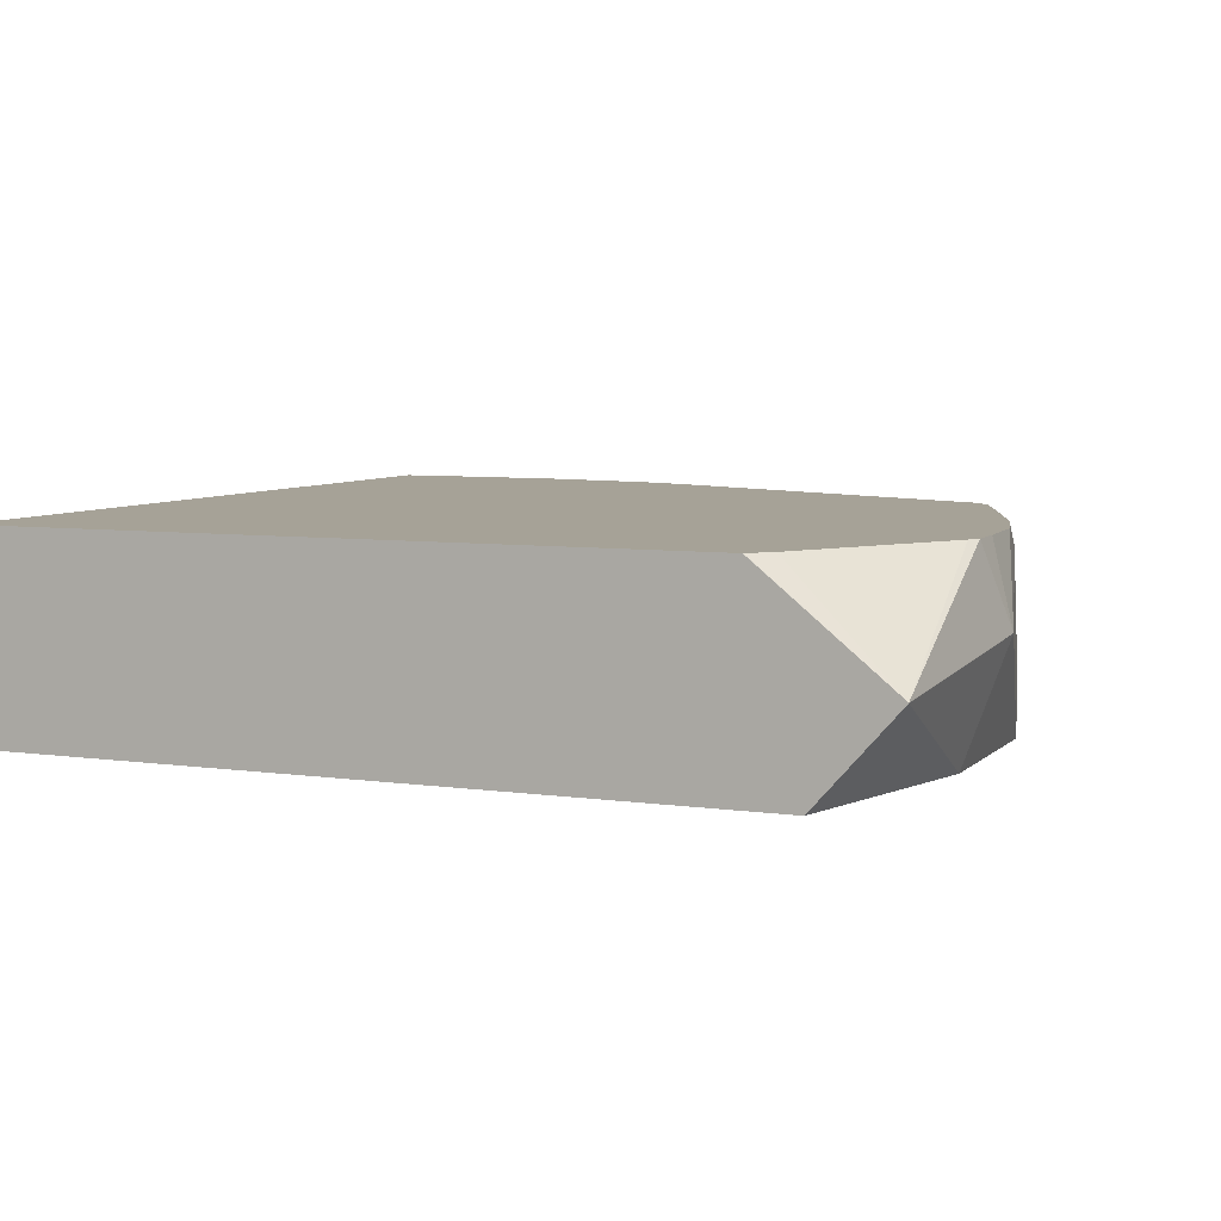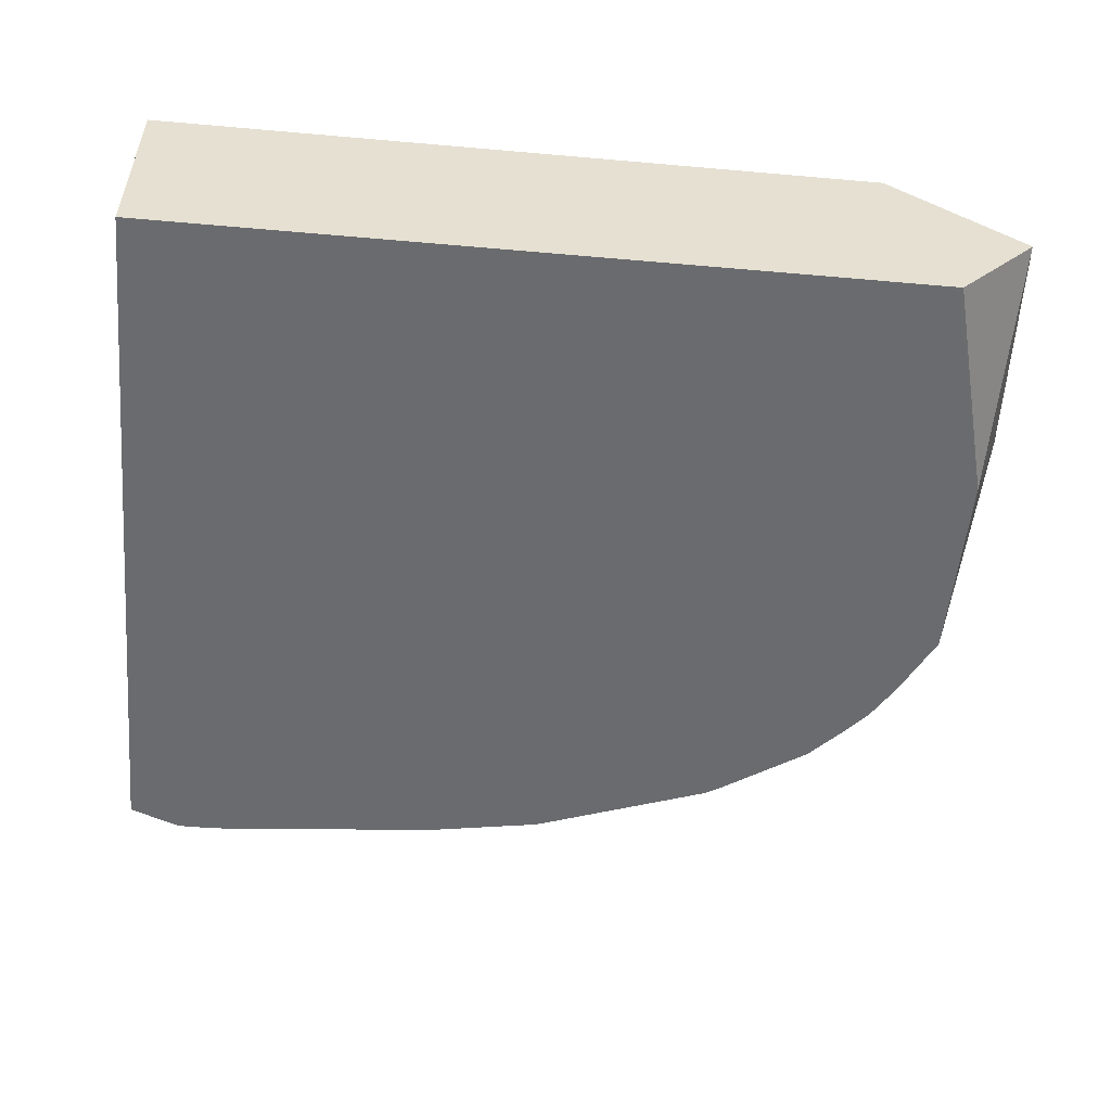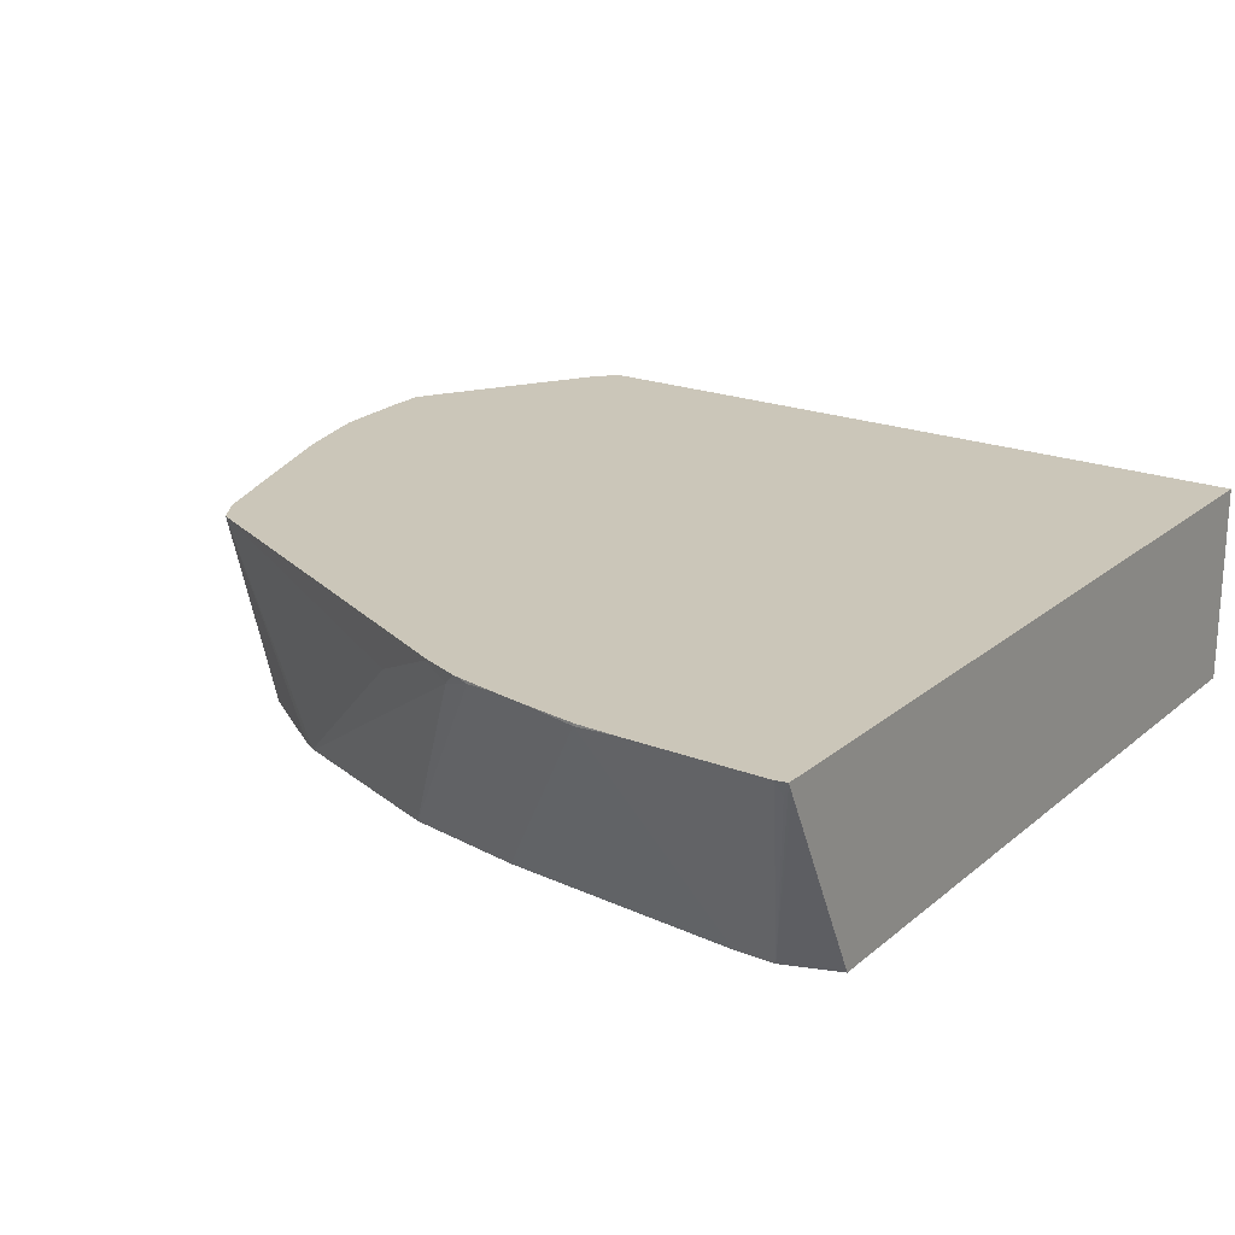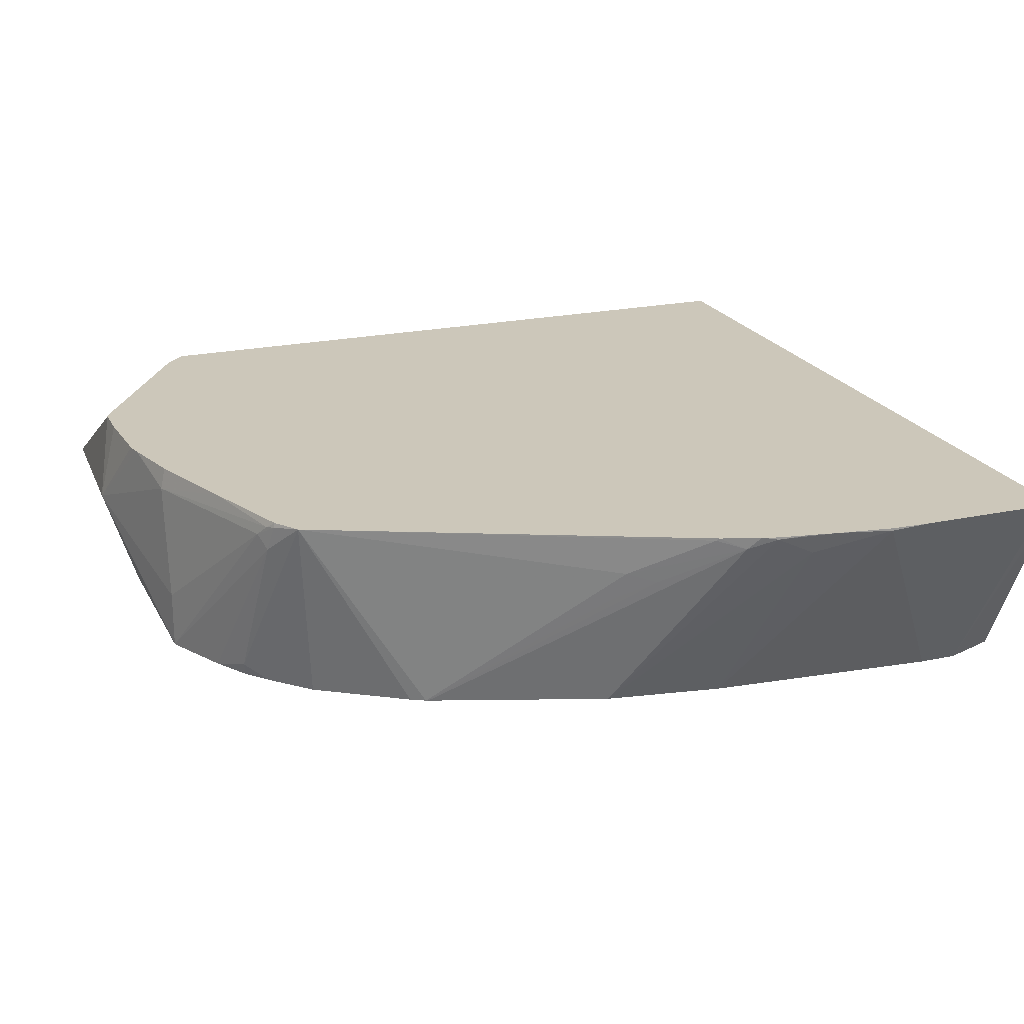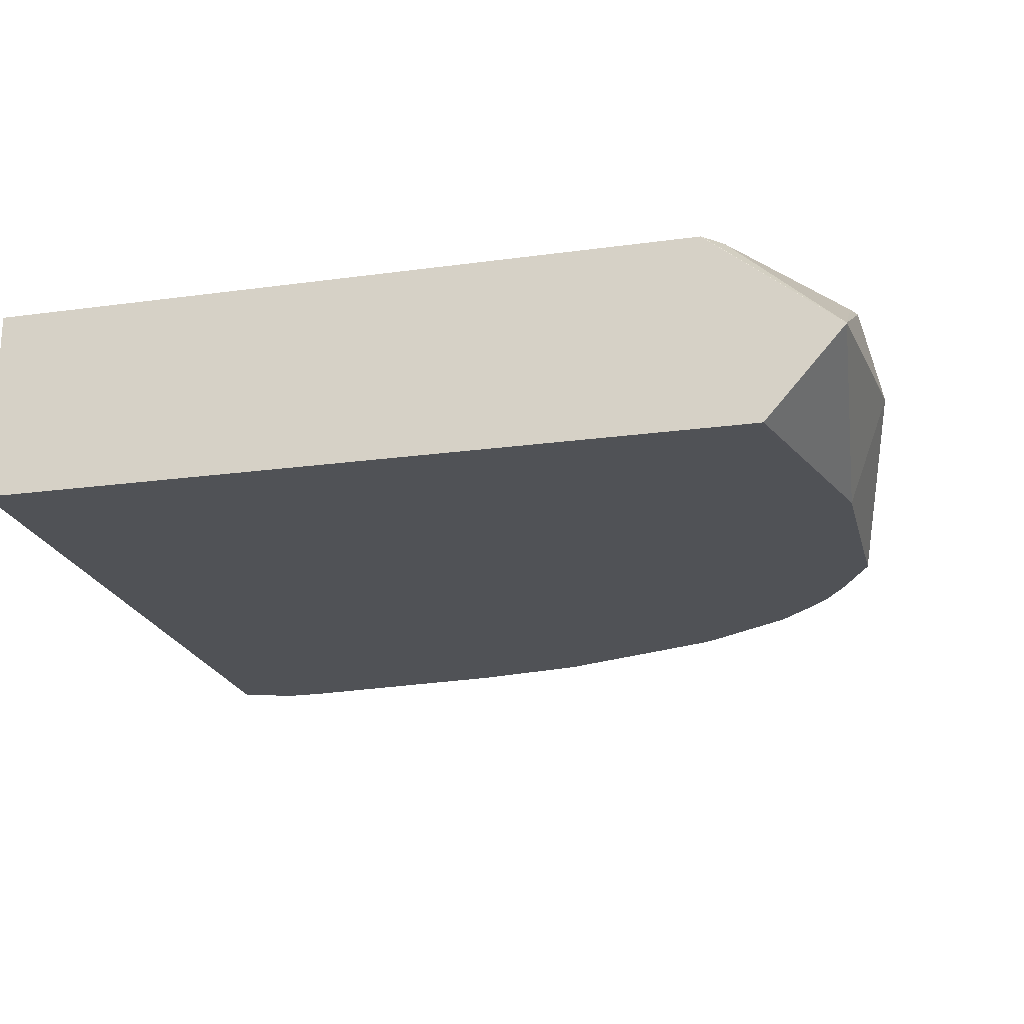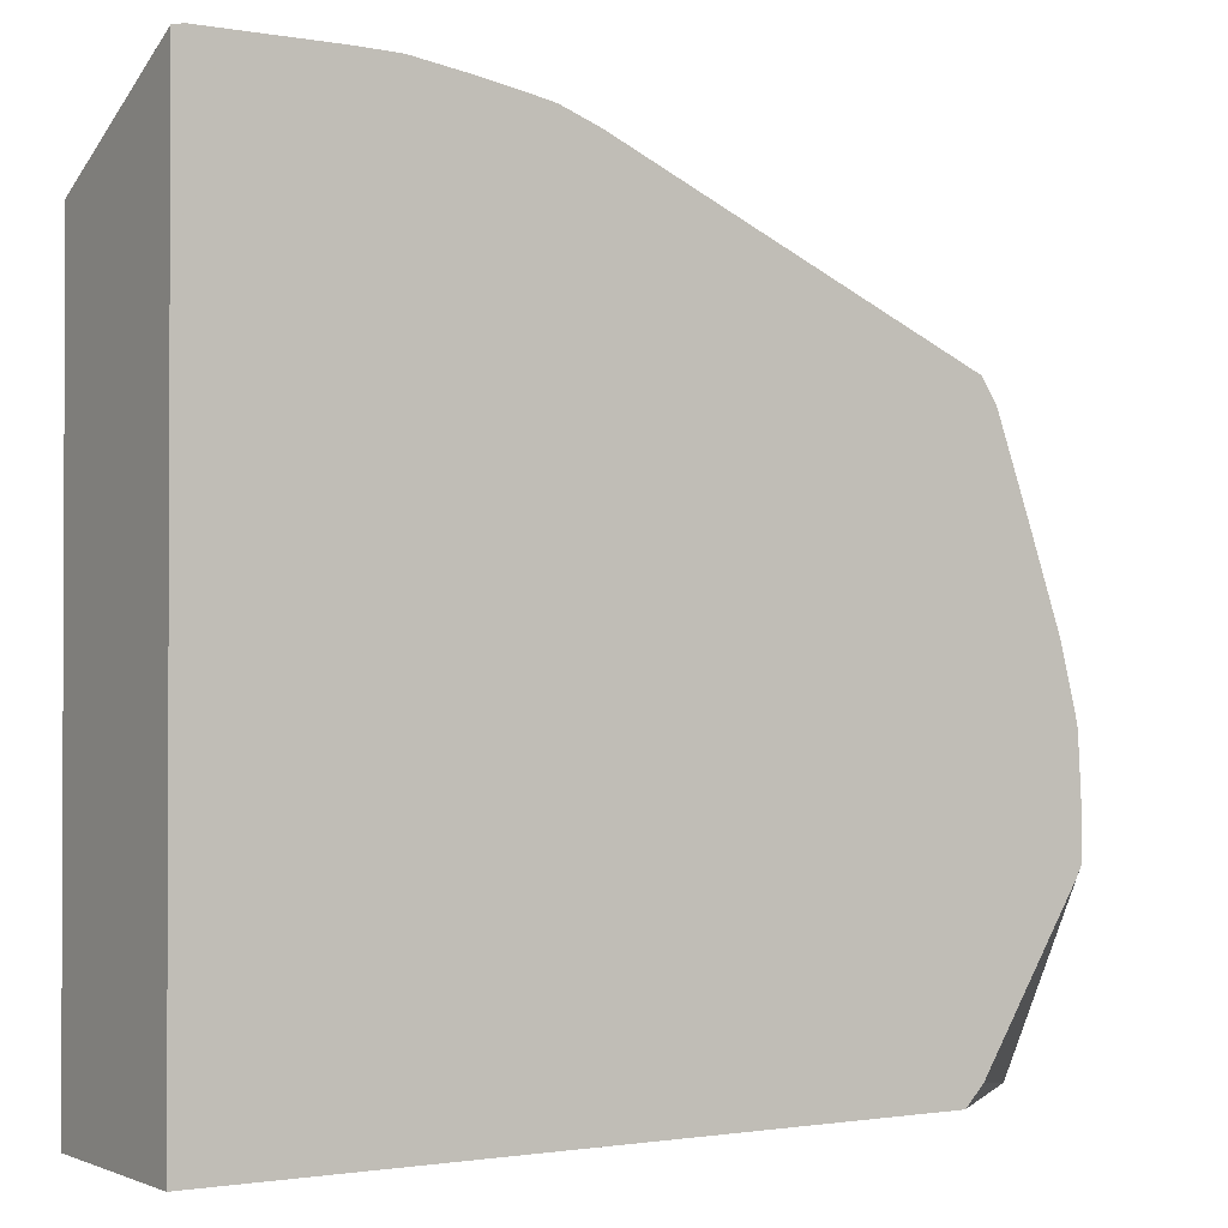
<metadata>
{"format":"obj","ext":"obj","renderer":"f3d","projection":"perspective","resolution":1024,"background":"white","views":[{"elev":6.4,"azim":-156.8,"up":"+Y"},{"elev":-53.3,"azim":174.6,"up":"+Y"},{"elev":21.0,"azim":34.9,"up":"+Y"},{"elev":21.4,"azim":-21.0,"up":"+Y"},{"elev":-21.1,"azim":-166.2,"up":"+Y"},{"elev":-1.3,"azim":147.5,"up":"+Z"}]}
</metadata>
<code>
v 0.1487 -0.4255 -0.2796
v 0.1487 -0.4255 0.4437
v 0.1487 -0.5988 -0.2796
v -0.4841 -0.4255 -0.2796
v 0.1392 -0.4255 0.4458
v 0.1425 -0.4391 0.4391
v 0.1026 -0.5987 0.3763
v 0.1487 -0.4339 0.4397
v 0.1487 -0.5988 0.3592
v -0.5195 -0.5988 -0.2796
v -0.5995 -0.5188 -0.2796
v -0.4847 -0.4255 -0.2794
v 0.1025 -0.5988 0.3763
v 0.01925 -0.4255 0.4458
v -0.5262 -0.5988 -0.2741
v -0.529 -0.5987 -0.2796
v -0.5995 -0.5192 -0.2796
v -0.6158 -0.4961 -0.06839
v -0.5987 -0.4255 -0.1026
v -0.593 -0.4255 -0.114
v -0.5019 -0.4255 -0.2616
v 0.06834 -0.5988 0.3763
v -0.01712 -0.4255 0.4447
v -0.01712 -0.4277 0.4447
v -0.5816 -0.5988 -0.0855
v -0.5816 -0.5988 0.08552
v -0.5816 -0.5474 0.08552
v -0.5816 -0.4448 0.06847
v -0.5923 -0.4255 0.01073
v -0.595 -0.4255 -0.001839
v -0.5987 -0.4255 -0.06839
v -0.1369 -0.5988 0.3592
v -0.06629 -0.4255 0.4373
v -0.0856 -0.4448 0.4276
v -0.5645 -0.5988 0.1197
v -0.5217 -0.4533 0.2309
v -0.5275 -0.4419 0.2195
v -0.5773 -0.4255 0.06847
v -0.5912 -0.4255 0.01492
v -0.5217 -0.432 0.2309
v -0.5474 -0.4255 0.1539
v -0.2395 -0.5988 0.3421
v -0.09092 -0.4255 0.433
v -0.1198 -0.4277 0.4276
v -0.5588 -0.5988 0.1311
v -0.5174 -0.4298 0.2395
v -0.5531 -0.5988 0.1425
v -0.536 -0.5873 0.1767
v -0.5014 -0.4255 0.2619
v -0.5165 -0.4255 0.2395
v -0.1455 -0.4362 0.4191
v -0.3934 -0.5988 0.287
v -0.1176 -0.4255 0.428
v -0.1198 -0.4255 0.4276
v -0.1308 -0.4255 0.4254
v -0.5337 -0.5988 0.1744
v -0.5173 -0.5988 0.1935
v -0.1689 -0.4255 0.4116
v -0.4847 -0.5988 0.2281
v -0.4077 -0.5988 0.2793
v -0.3952 -0.5988 0.2863
v -0.2395 -0.4619 0.3763
v -0.1711 -0.4277 0.4105
v -0.1347 -0.4255 0.4244
v -0.1797 -0.4533 0.402
v -0.2139 -0.4704 0.3849
v -0.248 -0.4876 0.3678
f 27 37 28
f 28 38 39
f 28 39 29
f 28 37 40
f 28 40 41
f 36 46 37
f 32 34 42
f 33 43 44
f 33 44 34
f 34 44 42
f 35 45 36
f 36 45 47
f 28 41 38
f 26 37 27
f 18 25 26
f 26 35 36
f 24 34 32
f 24 33 34
f 23 33 24
f 22 24 32
f 18 31 19
f 18 30 31
f 18 29 30
f 18 28 29
f 18 27 28
f 18 26 27
f 17 25 18
f 36 47 48
f 16 25 17
f 26 36 37
f 36 48 49
f 49 60 61
f 37 46 40
f 15 25 16
f 62 66 65
f 62 67 66
f 61 67 62
f 61 66 67
f 61 65 66
f 51 61 52
f 51 65 61
f 51 62 65
f 51 63 62
f 51 58 63
f 51 64 58
f 51 55 64
f 49 63 58
f 36 49 46
f 49 62 63
f 49 59 60
f 49 57 59
f 48 57 49
f 48 56 57
f 47 56 48
f 46 49 50
f 44 55 51
f 44 54 55
f 44 53 54
f 43 53 44
f 42 51 52
f 42 44 51
f 40 50 41
f 40 46 50
f 49 61 62
f 14 24 22
f 3 45 35
f 11 21 12
f 1 23 14
f 1 33 23
f 1 43 33
f 1 53 43
f 1 54 53
f 1 55 54
f 1 64 55
f 1 58 64
f 1 49 58
f 1 50 49
f 1 41 50
f 1 38 41
f 1 39 38
f 1 29 39
f 1 30 29
f 1 31 30
f 1 19 31
f 1 20 19
f 1 21 20
f 1 12 21
f 1 4 12
f 1 11 4
f 1 16 17
f 1 10 16
f 1 3 10
f 1 9 3
f 1 8 9
f 1 2 8
f 14 23 24
f 1 14 5
f 1 5 2
f 1 17 11
f 2 6 7
f 11 20 21
f 2 5 6
f 11 19 20
f 11 18 19
f 11 17 18
f 7 9 8
f 7 13 9
f 5 22 13
f 5 14 22
f 5 7 6
f 5 13 7
f 4 11 12
f 3 15 10
f 3 25 15
f 3 26 25
f 10 15 16
f 3 22 32
f 2 7 8
f 3 13 22
f 3 9 13
f 3 32 42
f 3 42 52
f 3 52 61
f 3 60 59
f 3 59 57
f 3 57 56
f 3 56 47
f 3 47 45
f 3 61 60
f 3 35 26

</code>
